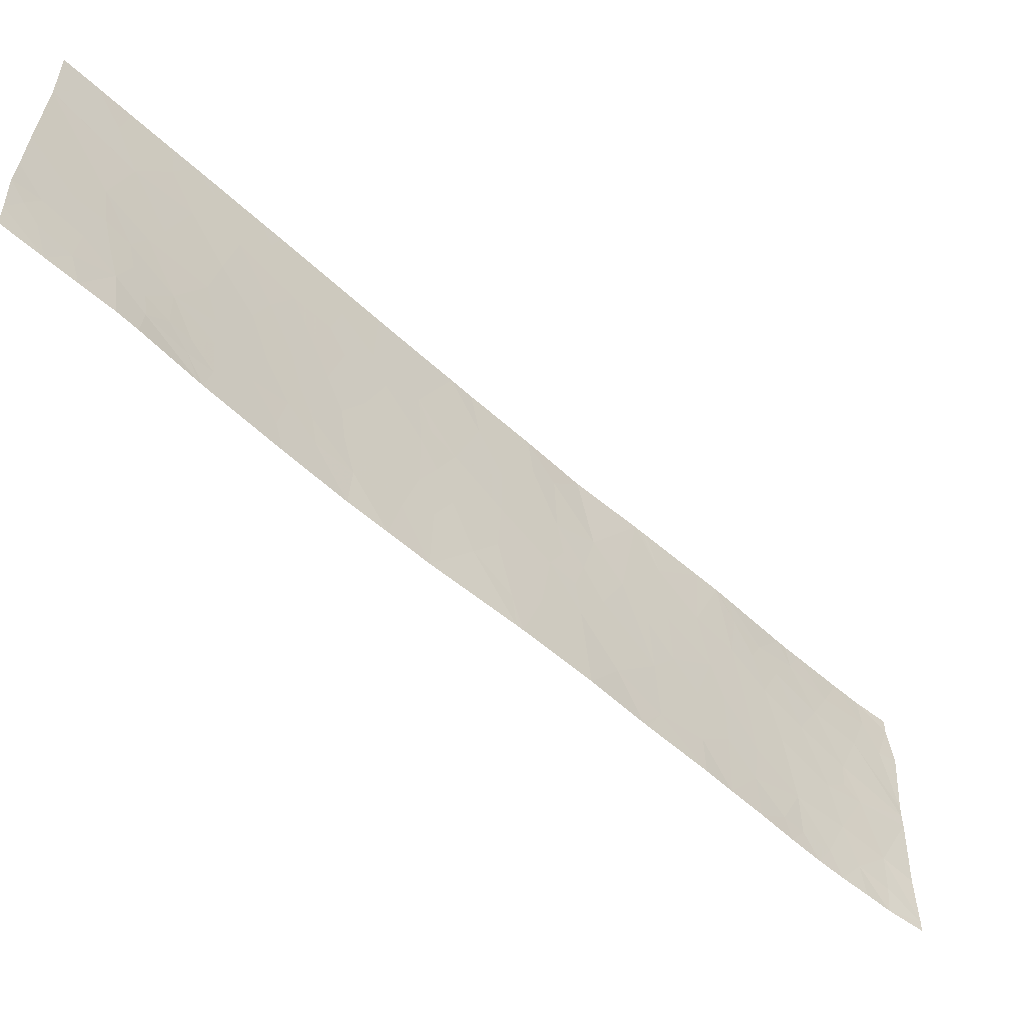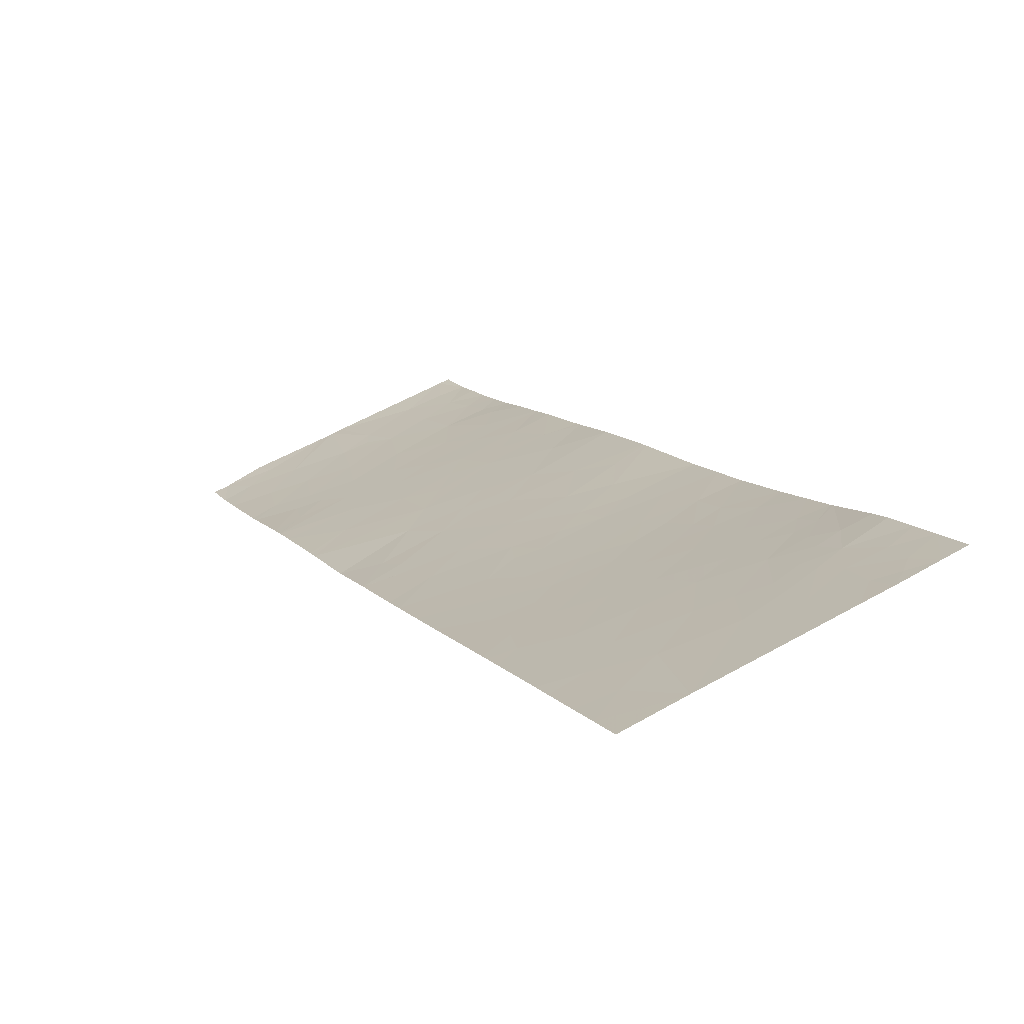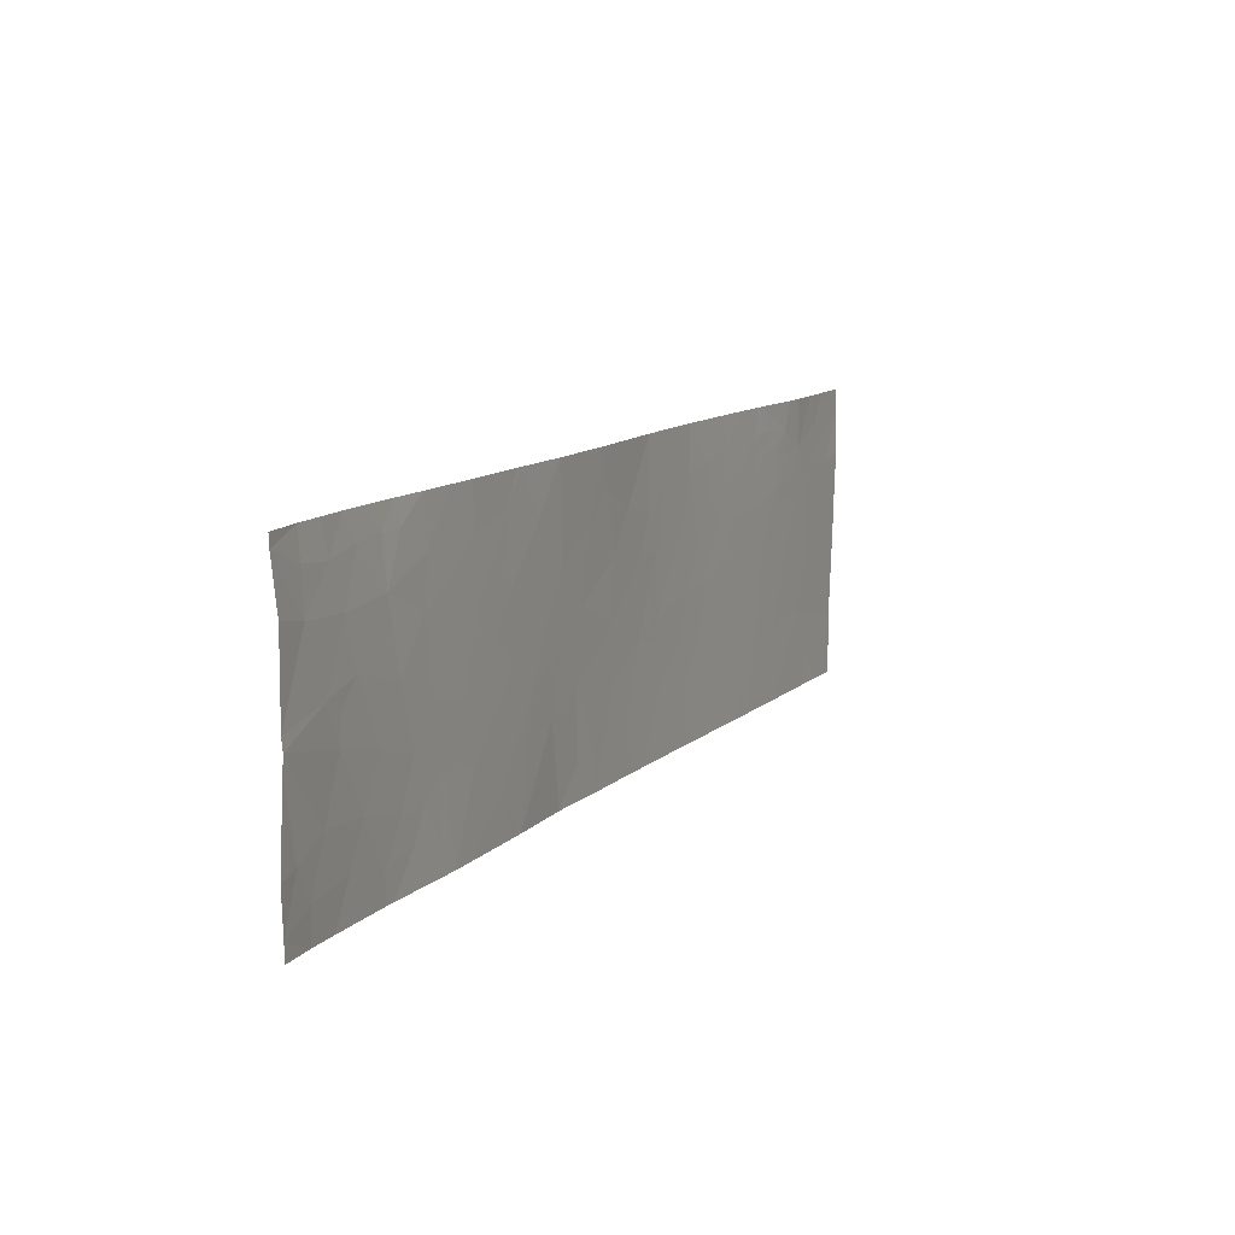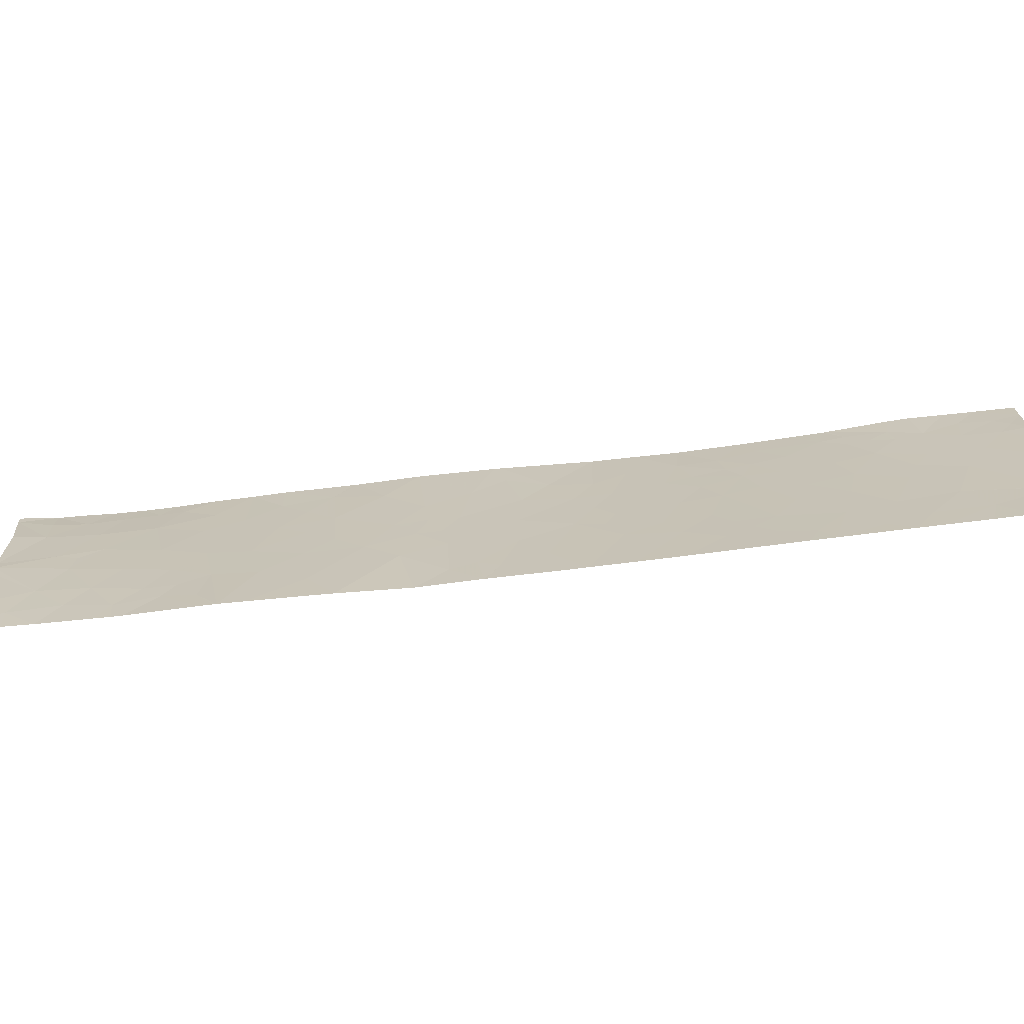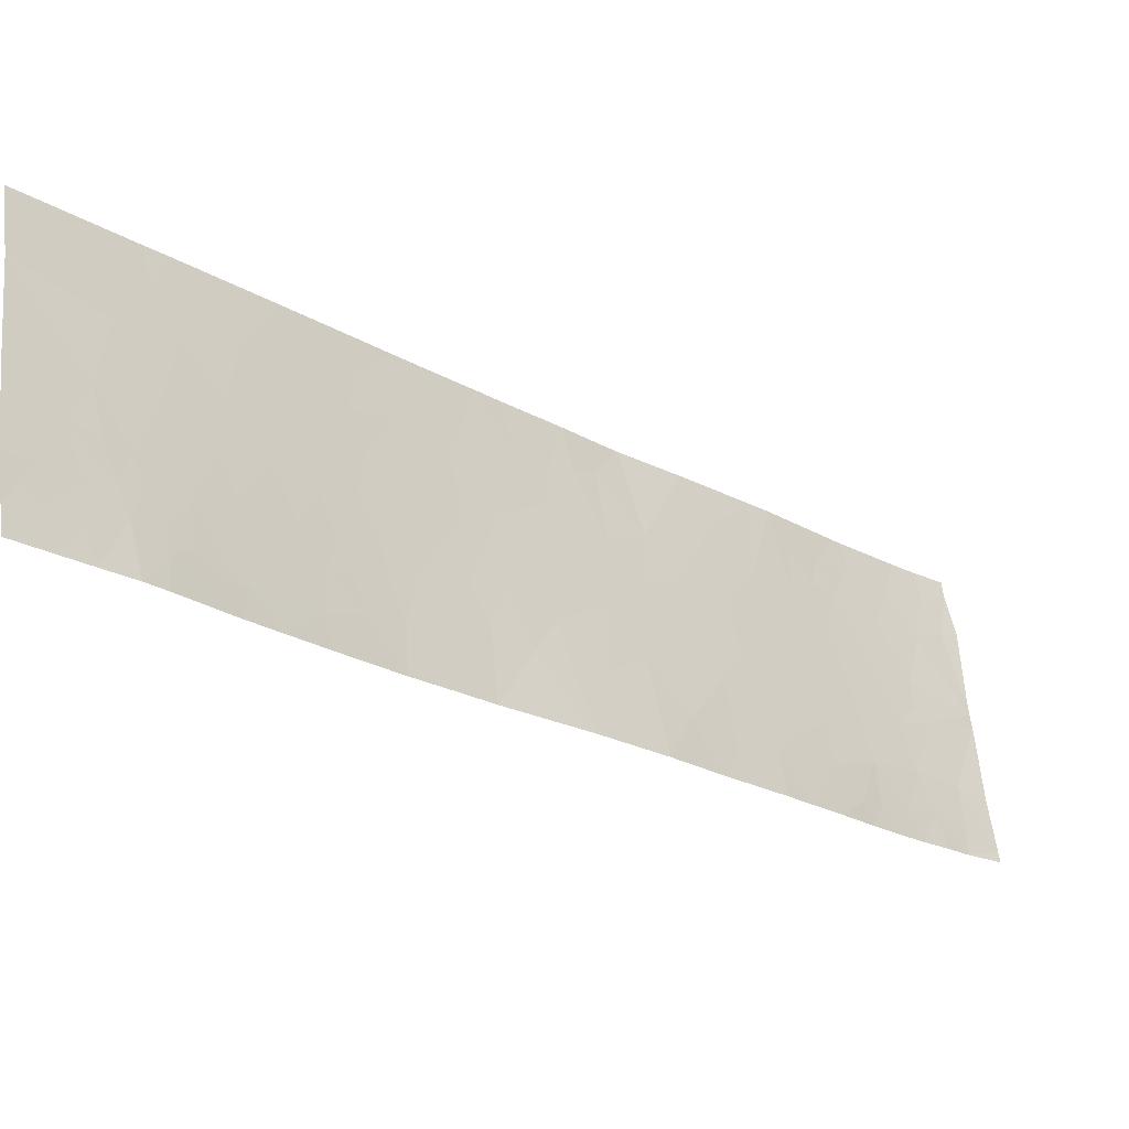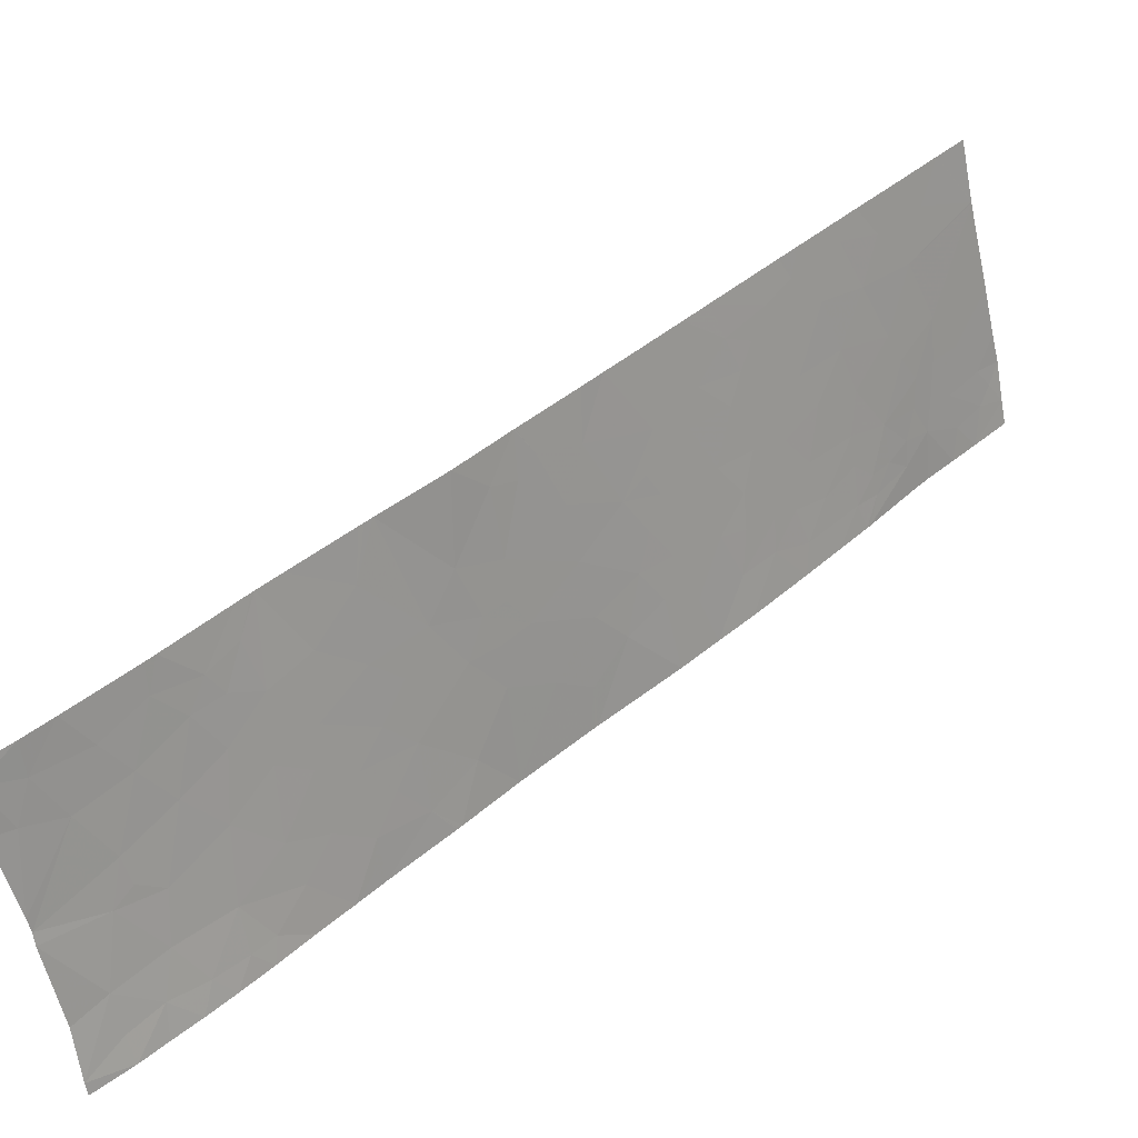
<metadata>
{"format":"obj","ext":"obj","renderer":"f3d","projection":"perspective","resolution":1024,"background":"white","views":[{"elev":36.2,"azim":0.4,"up":"+Y"},{"elev":58.4,"azim":-120.7,"up":"+Y"},{"elev":10.4,"azim":70.2,"up":"+Z"},{"elev":-68.6,"azim":142.5,"up":"+Z"},{"elev":60.9,"azim":-6.4,"up":"+Y"},{"elev":-59.0,"azim":-168.6,"up":"+Y"}]}
</metadata>
<code>
v 39.2 25.54 21.34
v 39.18 25.59 20.84
v 38.89 25.84 20.78
v 38.57 26.14 19.79
v 38.54 26.16 20.07
v 38.36 26.33 20.27
v 32.38 32.14 18.46
v 32.57 31.95 18.65
v 32.49 32.03 18.46
v 33.8 30.7 20.63
v 33.76 30.74 20.29
v 33.43 31.07 20.46
v 33.54 30.96 20.72
v 39.18 25.6 19.94
v 39.19 25.59 20.06
v 38.71 26.01 20.17
v 37.45 27.21 18.46
v 37.98 26.67 18.46
v 37.75 26.9 18.84
v 37.49 27.17 18.76
v 37.01 27.62 20.39
v 37.28 27.35 20.13
v 37.29 27.34 20.74
v 37.6 27.04 20.55
v 33.32 31.17 21.46
v 33.36 31.13 21.46
v 33.29 31.21 21.17
v 33.62 30.89 19.97
v 33.33 31.18 20.08
v 33.04 31.48 18.69
v 33.12 31.41 18.46
v 33.29 31.23 18.78
v 33.73 30.78 19.45
v 33.59 30.92 19.2
v 33.45 31.07 19.59
v 36.62 28 21.14
v 36.44 28.17 21.46
v 36.58 28.03 20.5
v 36.22 28.39 20.99
v 35.6 28.97 20.14
v 35.73 28.84 19.82
v 35.67 28.89 19.46
v 35.28 29.27 18.76
v 35.45 29.11 18.89
v 35.15 29.4 19.34
v 34.93 29.61 18.93
v 32.65 31.88 20.09
v 32.72 31.8 19.62
v 32.28 32.25 19.8
v 31.26 33.29 20.79
v 31.37 33.17 20.96
v 31.47 33.07 20.74
v 31.49 33.06 21.1
v 31.89 32.65 20.33
v 31.97 32.58 20.69
v 32.14 32.41 20.66
v 32.08 32.46 20.38
v 32.44 32.1 20.6
v 32.18 32.35 20.1
v 31.83 32.7 19.91
v 31.27 33.27 21.21
v 33.75 30.78 18.46
v 33.98 30.54 18.46
v 33.67 30.85 18.83
v 34.84 29.69 18.46
v 34.66 29.87 18.46
v 38.15 26.46 21.46
v 38.28 26.36 21.21
v 38 26.62 21.23
v 37.99 26.65 20.79
v 35.92 28.66 19.81
v 37.11 27.51 21.31
v 37.03 27.59 21.46
v 37.02 27.6 21.04
v 33.94 30.57 19.9
v 34.43 30.09 20.4
v 34.3 30.21 20.96
v 34.02 30.49 20.53
v 33 31.52 19.97
v 33.11 31.41 19.6
v 34.38 30.14 19.2
v 34.72 29.81 19.64
v 34.32 30.21 18.46
v 33.96 30.55 19.09
v 38.46 26.22 20.74
v 38.59 26.08 21.14
v 36.1 28.49 20.12
v 36.3 28.3 19.59
v 34.09 30.42 19.4
v 38.88 25.82 21.18
v 38.64 26.02 21.46
v 38.86 25.81 21.46
v 37.58 27.04 21.46
v 37.82 26.81 21.23
v 37.88 26.73 21.46
v 37.07 27.57 19.19
v 36.69 27.92 18.9
v 36.76 27.86 19.59
v 37.55 27.08 21
v 37.66 26.99 19.08
v 37.91 26.75 19.07
v 37.52 27.13 19.88
v 37.17 27.46 19.79
v 32.81 31.71 19.07
v 33.29 31.23 19.21
v 33.46 31.06 19.01
v 39.18 25.58 18.62
v 38.89 25.83 18.78
v 39.05 25.71 19.1
v 36.58 28.03 18.46
v 37.11 27.53 18.46
v 35.99 28.6 20.03
v 31.79 32.73 18.81
v 32.23 32.3 18.8
v 31.98 32.54 19.26
v 36.81 27.81 20.77
v 34.51 30.02 19.54
v 34.42 30.1 19.79
v 33.9 30.6 21.02
v 33.59 30.91 21.03
v 35.88 28.71 20.55
v 35.96 28.65 21.46
v 33.18 31.35 18.46
v 32.43 32.09 19.19
v 35.94 28.64 20.14
v 35.84 28.75 20.16
v 37.15 27.48 20.1
v 35.39 29.16 18.46
v 33.35 31.15 20.78
v 33.16 31.35 20.44
v 33.08 31.44 20.87
v 32.94 31.59 18.46
v 31.28 33.25 19.98
v 31.65 32.89 20.35
v 32.04 32.51 20.98
v 31.31 33.21 19.08
v 34.57 29.95 20.05
v 37.43 27.22 19.27
v 36.48 28.12 21.46
v 36.52 28.09 21.35
v 36.55 28.06 19.89
v 38.32 26.37 19.22
v 38.47 26.22 18.85
v 38.75 25.98 19.26
v 38.1 26.57 18.73
v 38.2 26.46 18.46
v 35.88 28.66 18.46
v 36.47 28.13 18.46
v 36.03 28.55 19.27
v 31.75 32.8 21.15
v 31.78 32.77 20.78
v 35.87 28.7 19.51
v 35.52 29.06 20.81
v 35.12 29.43 20.47
v 35.26 29.31 21.08
v 32.61 31.92 21.21
v 32.62 31.91 21
v 32.45 32.09 20.99
v 34.72 29.81 20.36
v 32.77 31.75 20.78
v 32.8 31.72 21.18
v 33.02 31.48 21.46
v 37.89 26.77 20.1
v 38.13 26.55 19.65
v 37.76 26.9 19.51
v 32.71 31.81 21.46
v 32.75 31.77 21.46
v 32.77 31.75 21.46
v 37.32 27.34 18.46
v 36.54 28.07 18.46
v 36.57 28.04 18.57
v 39.19 25.59 19.81
v 38.62 26.06 18.45
v 38.87 25.84 18.46
v 39.2 25.53 21.46
v 38.39 26.24 21.46
v 39.18 25.58 18.46
v 35.15 29.4 19.9
v 36.78 27.84 20.16
v 38.06 26.59 18.46
v 35.65 28.9 18.79
v 37.28 27.34 21.46
v 35.38 29.17 18.46
v 34.2 30.29 21.46
v 34.55 29.96 21.46
v 32.75 31.77 20.48
v 31.58 32.94 18.46
v 31.31 33.2 19.06
v 31.31 33.2 19.08
v 37.34 27.32 18.46
v 34.57 29.95 20.74
v 31.27 33.27 20.49
v 35.38 29.16 18.46
v 39.23 25.55 19.04
v 33.87 30.61 21.46
v 35.36 29.23 21.46
v 32.27 32.3 21.46
v 32.29 32.26 21.17
v 32.11 32.47 21.46
v 31.84 32.73 21.46
v 32.26 32.29 20.92
v 31.31 33.21 18.46
v 32.2 32.33 18.46
v 31.86 32.66 18.46
v 31.6 32.96 21.46
v 31.27 33.27 21.46
v 36.08 28.5 19.56
v 34.91 29.63 20.84
v 35.33 29.26 21.46
v 35.3 29.28 21.46
v 36.47 28.14 21.46
f 3 2 1
f 6 4 5
f 9 8 7
f 12 11 10
f 10 13 12
f 16 14 15
f 15 3 16
f 19 17 18
f 19 20 17
f 23 21 22
f 22 24 23
f 27 26 25
f 12 28 11
f 12 29 28
f 32 30 31
f 35 34 33
f 39 36 37
f 39 38 36
f 42 41 40
f 45 43 44
f 44 42 45
f 45 46 43
f 3 15 2
f 49 48 47
f 52 51 50
f 52 53 51
f 57 55 54
f 57 56 55
f 59 58 57
f 57 60 59
f 61 51 53
f 64 62 63
f 46 66 65
f 69 68 67
f 69 70 68
f 42 71 41
f 74 72 73
f 28 35 33
f 33 75 28
f 78 76 77
f 48 80 79
f 46 81 66
f 46 82 81
f 84 83 81
f 3 86 85
f 88 87 71
f 33 34 84
f 78 11 75
f 89 84 81
f 92 86 90
f 92 91 86
f 95 93 94
f 98 97 96
f 99 94 93
f 99 70 94
f 3 1 90
f 101 100 19
f 103 102 22
f 32 104 30
f 32 105 104
f 16 5 4
f 106 34 105
f 109 108 107
f 69 95 94
f 94 70 69
f 97 110 111
f 87 112 71
f 115 113 114
f 59 47 58
f 59 49 47
f 60 57 54
f 38 21 116
f 118 81 117
f 13 10 119
f 119 120 13
f 34 106 64
f 39 122 121
f 32 123 62
f 62 64 32
f 124 114 8
f 8 104 124
f 126 125 121
f 21 127 22
f 112 125 71
f 43 128 44
f 64 106 32
f 82 117 81
f 131 130 129
f 104 8 132
f 132 30 104
f 134 133 60
f 34 35 105
f 56 135 55
f 49 59 60
f 60 133 136
f 106 105 32
f 114 7 8
f 76 118 137
f 69 67 95
f 138 103 96
f 36 139 140
f 38 87 88
f 88 141 38
f 144 142 143
f 143 145 146
f 143 142 145
f 149 147 148
f 151 150 53
f 53 52 151
f 149 71 152
f 103 22 127
f 71 125 126
f 154 40 153
f 153 155 154
f 158 157 156
f 158 58 157
f 159 137 82
f 131 161 160
f 27 25 162
f 165 164 163
f 156 167 166
f 168 161 162
f 167 161 168
f 156 161 167
f 96 111 169
f 96 97 111
f 171 148 170
f 50 51 61
f 144 172 14
f 14 4 144
f 130 12 129
f 40 71 126
f 6 164 4
f 6 163 164
f 4 142 144
f 174 108 173
f 1 92 90
f 1 175 92
f 176 86 91
f 174 107 108
f 174 177 107
f 42 40 178
f 178 45 42
f 100 138 20
f 24 22 102
f 102 163 24
f 70 163 6
f 79 29 130
f 98 88 97
f 141 98 179
f 179 38 141
f 146 145 180
f 70 24 163
f 181 147 149
f 149 42 181
f 99 93 182
f 46 65 183
f 183 43 46
f 110 171 170
f 185 184 77
f 154 178 40
f 103 127 21
f 30 132 31
f 80 48 104
f 104 105 80
f 29 12 130
f 79 186 47
f 79 130 186
f 29 35 28
f 49 124 48
f 49 115 124
f 138 102 103
f 138 165 102
f 38 179 21
f 189 188 187
f 187 113 189
f 151 135 150
f 109 144 108
f 165 138 100
f 115 136 189
f 115 60 136
f 20 169 190
f 143 146 173
f 47 186 58
f 38 116 36
f 40 126 121
f 81 83 66
f 191 185 77
f 77 76 191
f 181 128 147
f 42 152 71
f 45 178 82
f 134 54 55
f 55 151 134
f 52 50 192
f 43 183 193
f 104 48 124
f 109 194 172
f 159 191 76
f 43 193 128
f 70 99 24
f 82 118 117
f 120 195 26
f 26 27 120
f 155 153 196
f 109 172 144
f 198 166 197
f 198 156 166
f 20 190 17
f 160 161 157
f 157 58 160
f 40 121 153
f 105 35 80
f 82 137 118
f 23 182 74
f 23 99 182
f 23 74 21
f 39 121 87
f 87 38 39
f 85 86 68
f 68 70 85
f 156 157 161
f 36 116 74
f 135 199 200
f 200 150 135
f 179 103 21
f 179 98 103
f 158 198 201
f 201 58 158
f 129 12 13
f 199 198 197
f 187 188 202
f 114 203 7
f 113 187 204
f 8 9 132
f 113 204 203
f 203 114 113
f 53 150 205
f 135 201 198
f 135 198 199
f 205 150 200
f 120 129 13
f 32 31 123
f 40 41 71
f 120 119 195
f 61 205 206
f 61 53 205
f 88 207 149
f 49 60 115
f 42 149 152
f 208 154 155
f 155 196 209
f 120 27 129
f 34 64 84
f 84 63 83
f 84 64 63
f 78 118 76
f 78 75 118
f 119 77 184
f 119 78 77
f 56 201 135
f 56 58 201
f 159 154 208
f 208 210 185
f 208 155 210
f 89 81 118
f 118 75 89
f 16 4 14
f 74 182 72
f 186 160 58
f 158 156 198
f 115 189 113
f 99 23 24
f 78 119 10
f 138 96 169
f 169 20 138
f 159 76 137
f 57 58 56
f 52 192 133
f 133 134 52
f 70 6 85
f 134 151 52
f 115 114 124
f 39 37 122
f 153 122 196
f 153 121 122
f 97 148 171
f 149 207 71
f 159 82 178
f 178 154 159
f 141 88 98
f 151 55 135
f 208 185 191
f 191 159 208
f 79 47 48
f 27 162 161
f 161 131 27
f 11 28 75
f 89 33 84
f 89 75 33
f 131 160 186
f 186 130 131
f 131 129 27
f 97 171 110
f 116 21 74
f 211 140 139
f 73 72 182
f 145 18 180
f 98 96 103
f 3 90 86
f 134 60 54
f 4 164 142
f 109 107 194
f 165 100 101
f 19 18 145
f 145 101 19
f 88 71 207
f 36 73 139
f 36 74 73
f 11 78 10
f 101 142 164
f 164 165 101
f 16 85 6
f 16 3 85
f 19 100 20
f 165 163 102
f 101 145 142
f 88 149 148
f 148 97 88
f 87 121 125
f 87 125 112
f 36 140 211
f 36 211 37
f 16 6 5
f 45 82 46
f 181 44 128
f 181 42 44
f 143 173 108
f 108 144 143
f 119 184 195
f 29 79 80
f 80 35 29
f 155 209 210
f 67 68 176
f 176 68 86

</code>
